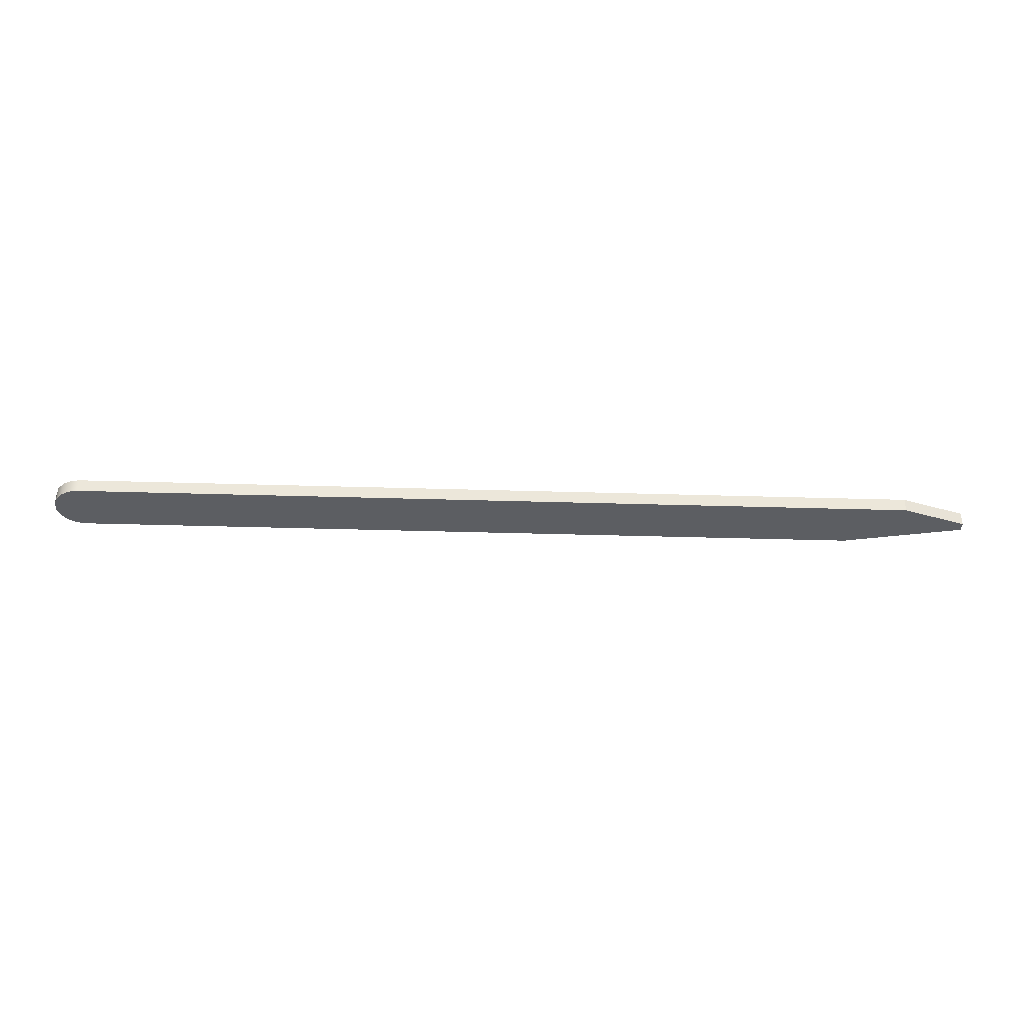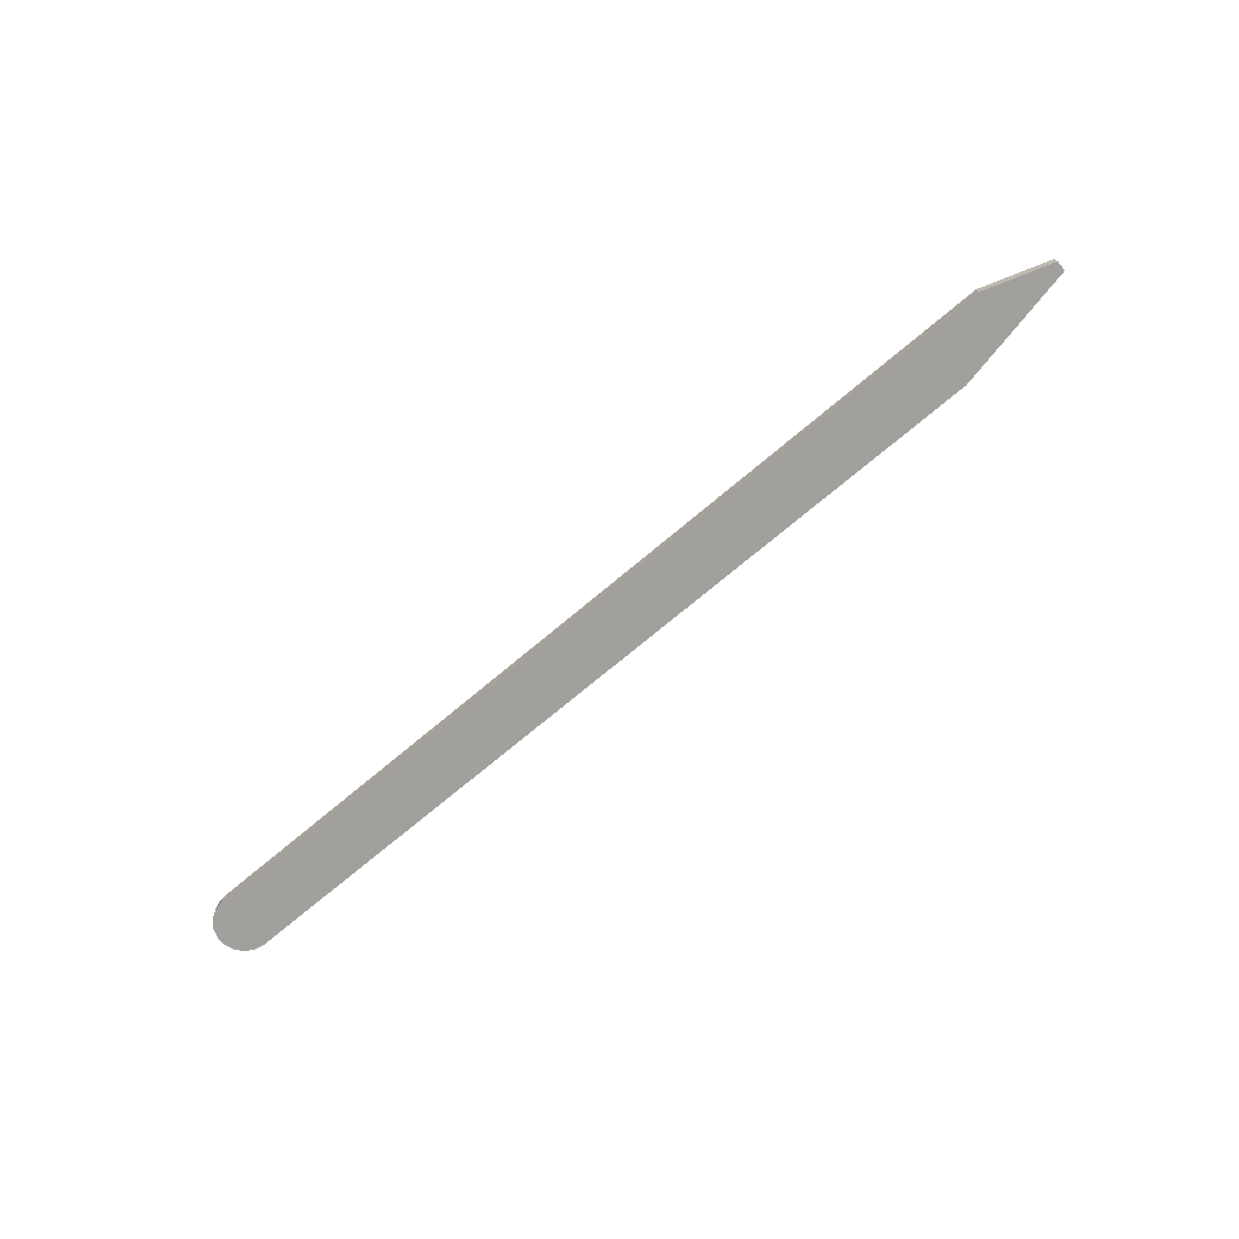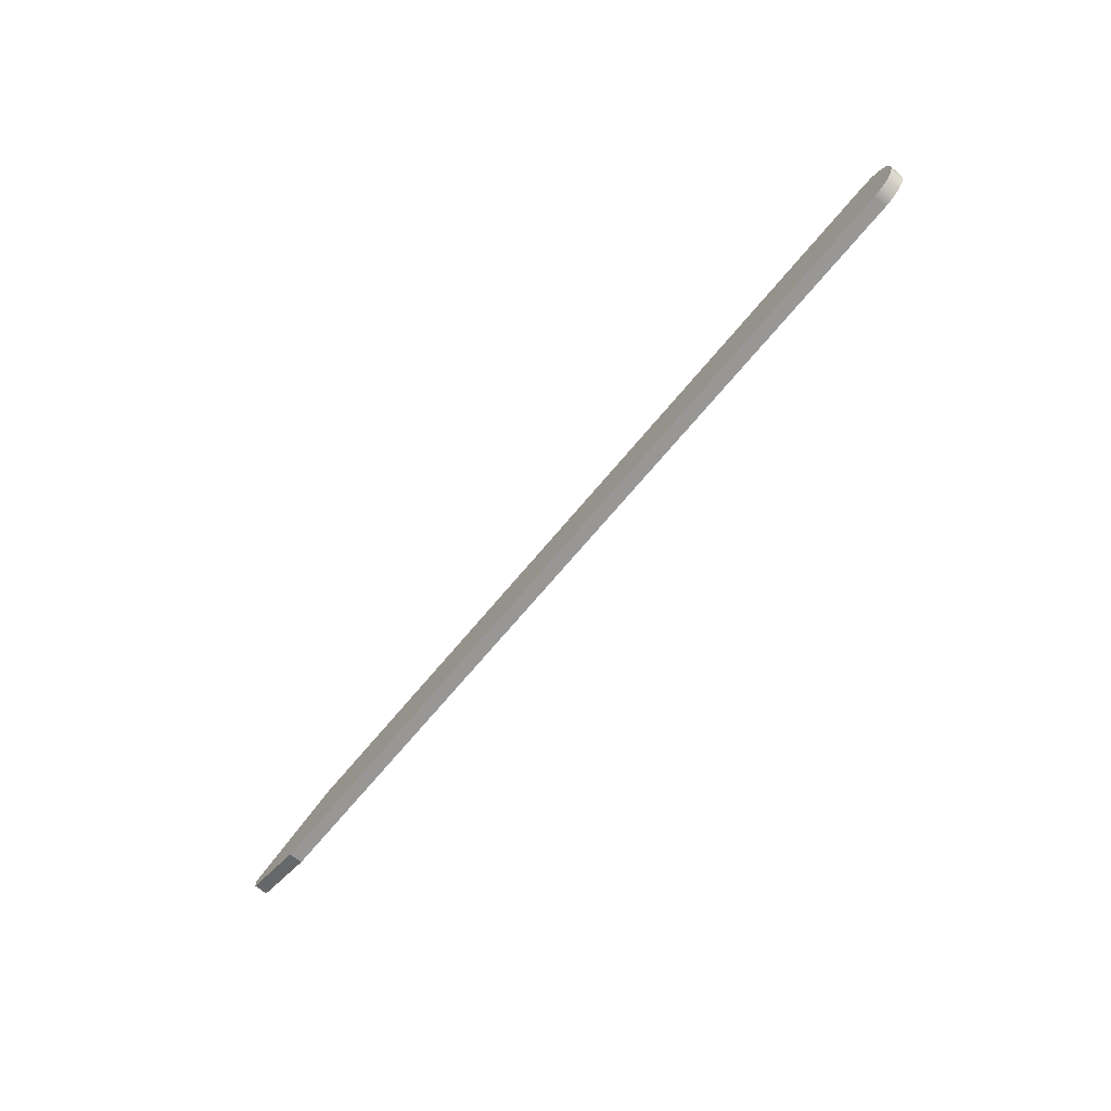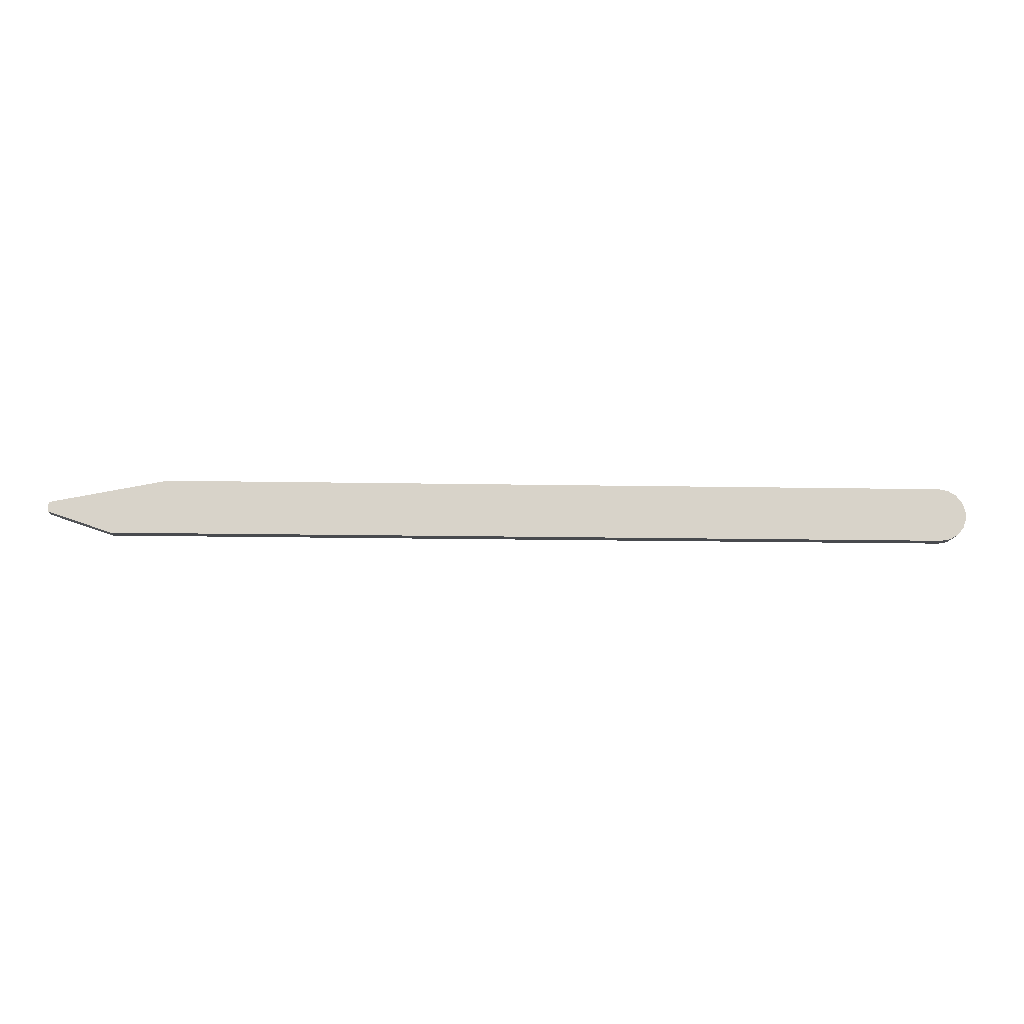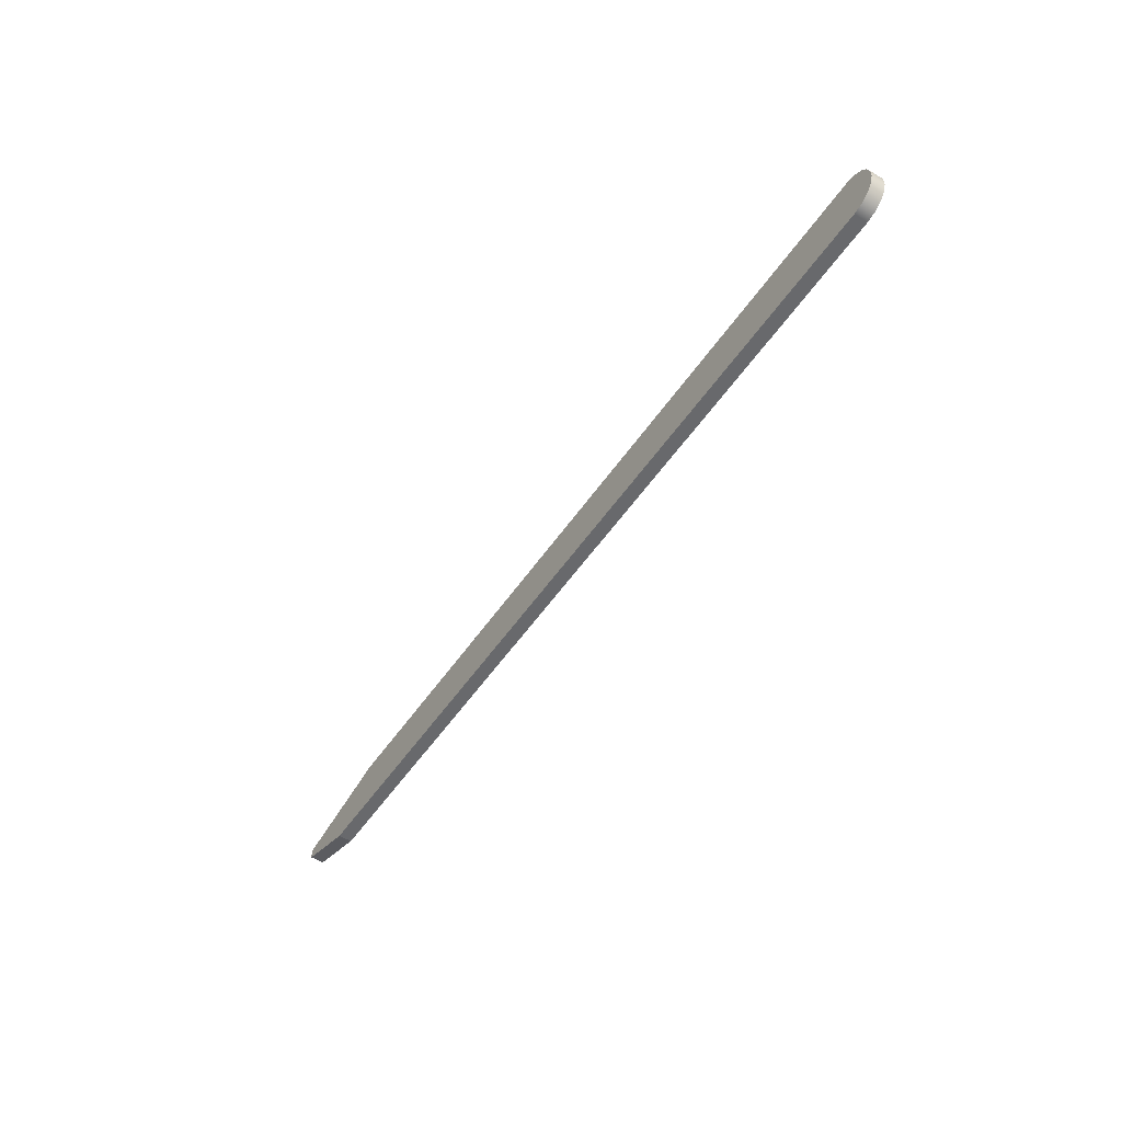
<metadata>
{"format":"obj","ext":"obj","renderer":"f3d","projection":"perspective","resolution":1024,"background":"white","views":[{"elev":-37.4,"azim":177.8,"up":"+Y"},{"elev":-71.6,"azim":-139.8,"up":"+Y"},{"elev":-68.2,"azim":50.5,"up":"+Z"},{"elev":-13.3,"azim":-2.6,"up":"+Z"},{"elev":-52.7,"azim":56.7,"up":"+Z"}]}
</metadata>
<code>
v 0.6689 0.5 -0.223
v 0.6689 0 -0.223
v 0.6689 0 0.1341
v 0.6689 0.5 0.1341
v 0.6689 0.5 0.1341
v 0.6689 0 0.1341
v 4.99 0 1
v 4.99 0.5 1
v 0.6689 0 0.1341
v 0.6689 0 -0.223
v 3 0 -1
v 34 0 -1
v 34.34 0 -0.9397
v 34.64 0 -0.766
v 34.87 0 -0.5
v 34.98 0 -0.1736
v 34.98 0 0.1736
v 34.87 0 0.5
v 34.64 0 0.766
v 34.34 0 0.9397
v 34 0 1
v 4.99 0 1
v 0.6689 0 -0.223
v 0.6689 0.5 -0.223
v 3 0.5 -1
v 3 0 -1
v 34 0 -1
v 3 0 -1
v 3 0.5 -1
v 34 0.5 -1
v 34 0 1
v 34.34 0 0.9397
v 34.64 0 0.766
v 34.87 0 0.5
v 34.98 0 0.1736
v 34.98 0 -0.1736
v 34.87 0 -0.5
v 34.64 0 -0.766
v 34.34 0 -0.9397
v 34 0 -1
v 34 0.5 -1
v 34.34 0.5 -0.9397
v 34.64 0.5 -0.766
v 34.87 0.5 -0.5
v 34.98 0.5 -0.1736
v 34.98 0.5 0.1736
v 34.87 0.5 0.5
v 34.64 0.5 0.766
v 34.34 0.5 0.9397
v 34 0.5 1
v 4.99 0 1
v 34 0 1
v 34 0.5 1
v 4.99 0.5 1
v 0.6689 0.5 -0.223
v 0.6689 0.5 0.1341
v 4.99 0.5 1
v 34 0.5 1
v 34.34 0.5 0.9397
v 34.64 0.5 0.766
v 34.87 0.5 0.5
v 34.98 0.5 0.1736
v 34.98 0.5 -0.1736
v 34.87 0.5 -0.5
v 34.64 0.5 -0.766
v 34.34 0.5 -0.9397
v 34 0.5 -1
v 3 0.5 -1
g 4051dba8-e2ba-11ea-aef0-54bf646e7e1f
f 2 3 1
f 1 3 4
g 3ff3a740-e2ba-11ea-93e9-54bf646e7e1f
f 6 7 5
f 5 7 8
g 40081438-e2ba-11ea-b2d8-54bf646e7e1f
f 10 16 9
f 9 16 17
f 9 17 18
f 16 10 15
f 15 10 11
f 15 11 14
f 14 11 12
f 14 12 13
f 9 18 22
f 22 18 19
f 22 19 21
f 21 19 20
g 3ffd1ad4-e2ba-11ea-b5fd-54bf646e7e1f
f 24 25 23
f 23 25 26
g 3fff8aee-e2ba-11ea-9811-54bf646e7e1f
f 27 28 30
f 30 28 29
g 4001ad40-e2ba-11ea-961f-54bf646e7e1f
f 50 31 49
f 49 31 32
f 49 32 48
f 48 32 33
f 48 33 47
f 47 33 34
f 47 34 46
f 46 34 35
f 46 35 45
f 45 35 36
f 45 36 44
f 44 36 37
f 44 37 43
f 43 37 38
f 43 38 42
f 42 38 39
f 42 39 41
f 41 39 40
g 4003cfae-e2ba-11ea-a5b5-54bf646e7e1f
f 51 52 54
f 54 52 53
g 4005f1ec-e2ba-11ea-82f9-54bf646e7e1f
f 56 63 55
f 55 63 64
f 55 64 68
f 68 64 65
f 68 65 67
f 67 65 66
f 57 61 56
f 56 61 62
f 56 62 63
f 61 57 60
f 60 57 58
f 60 58 59

</code>
